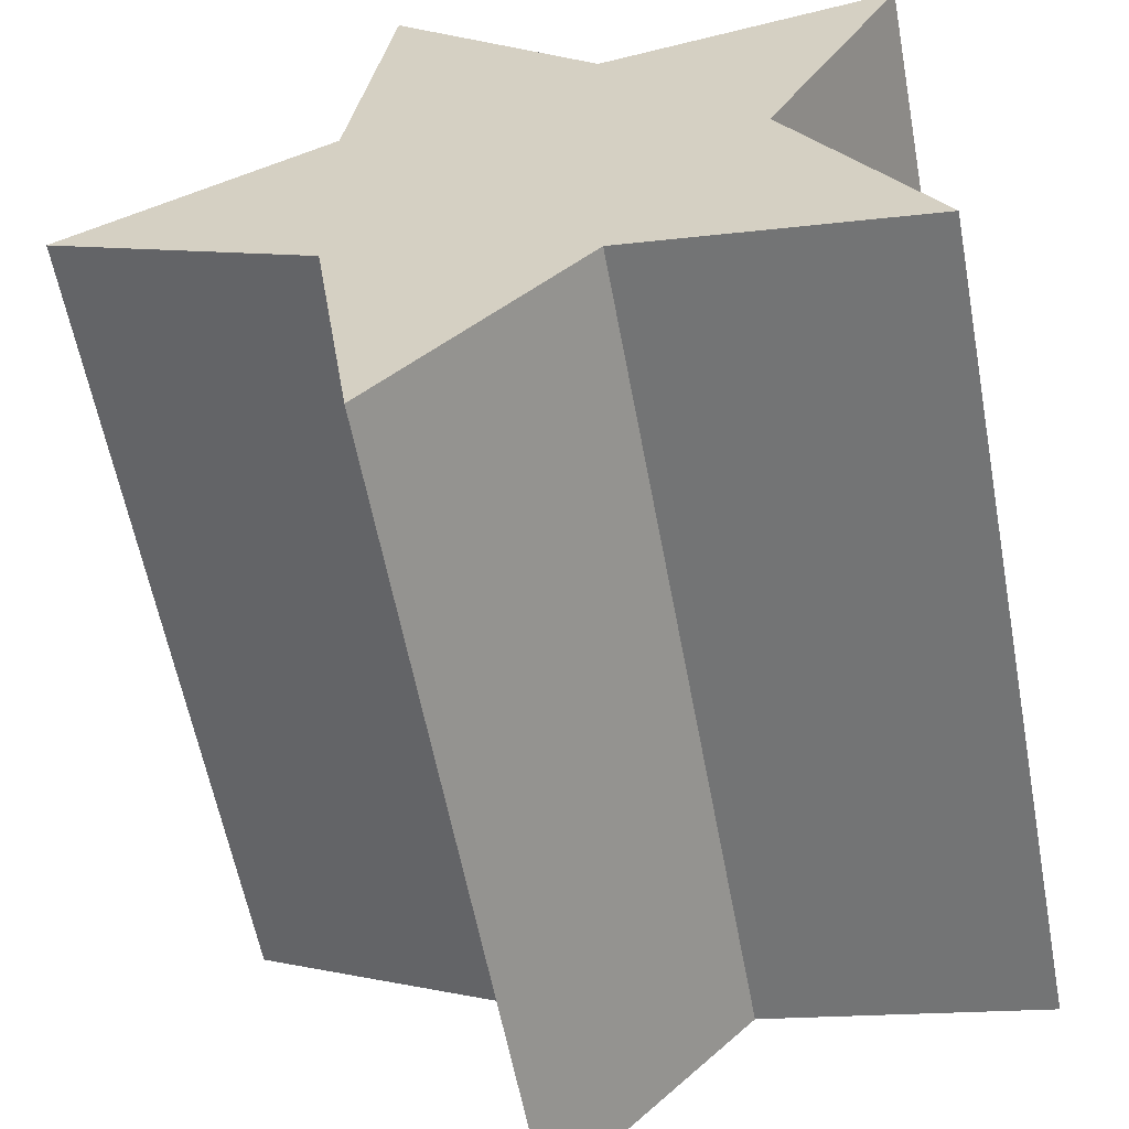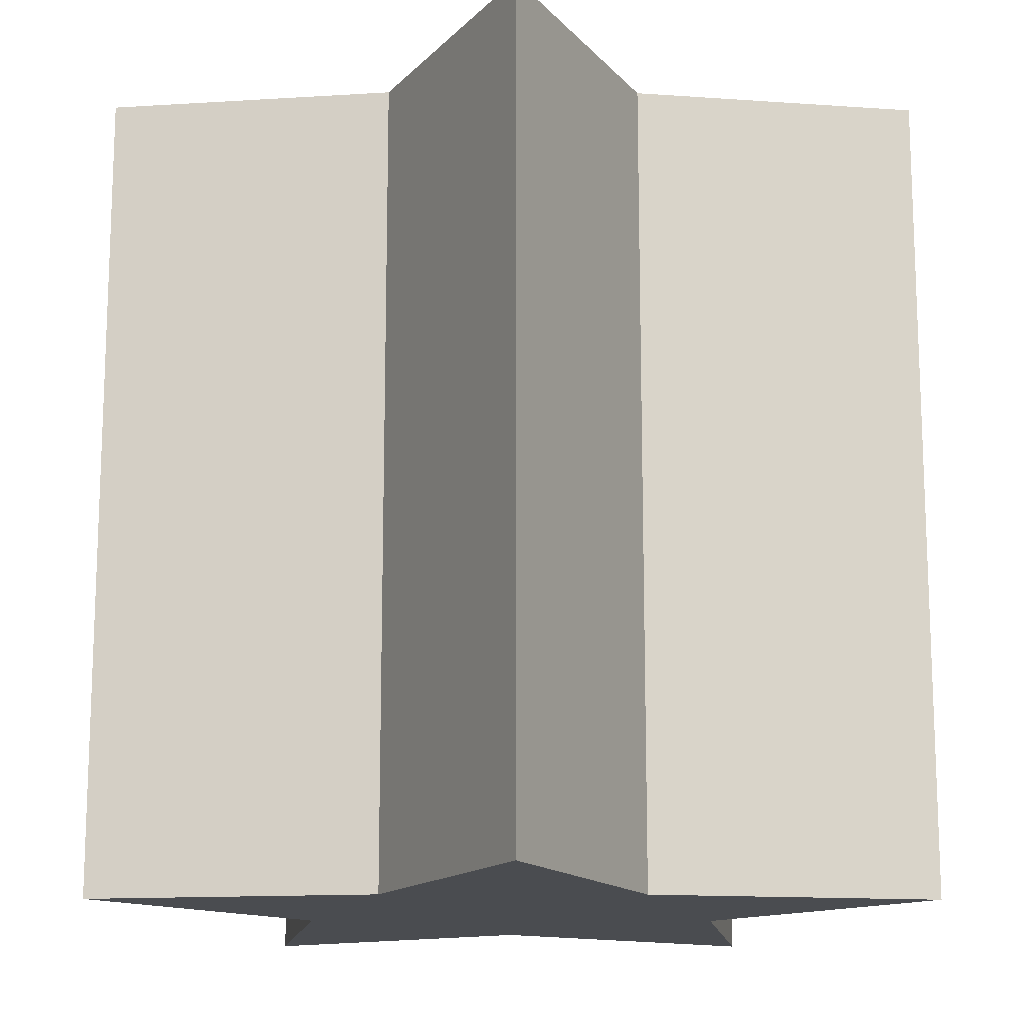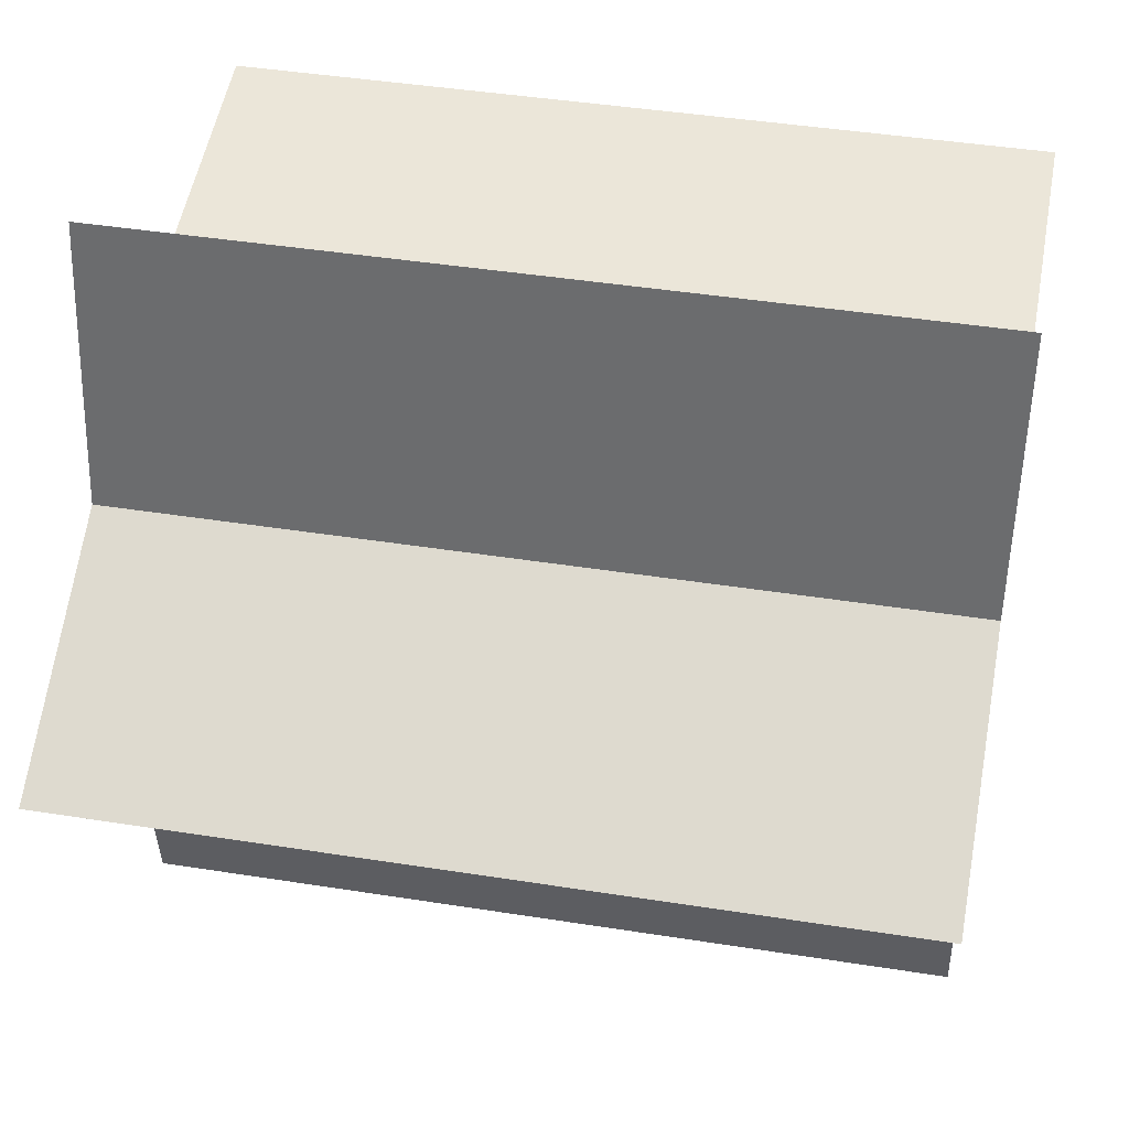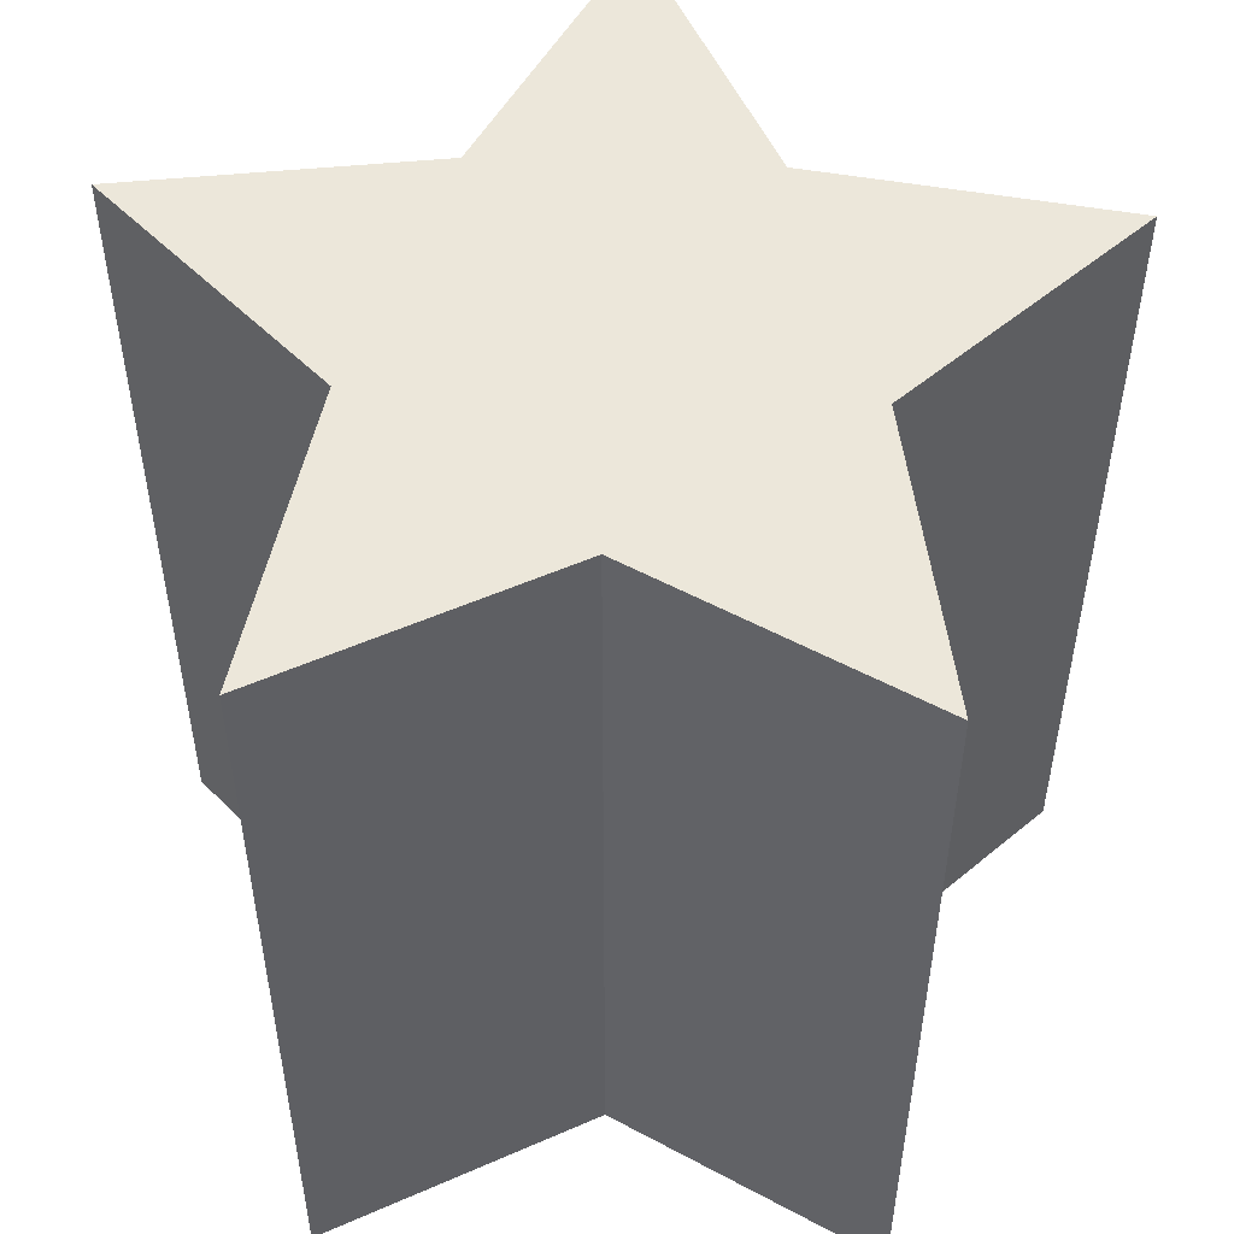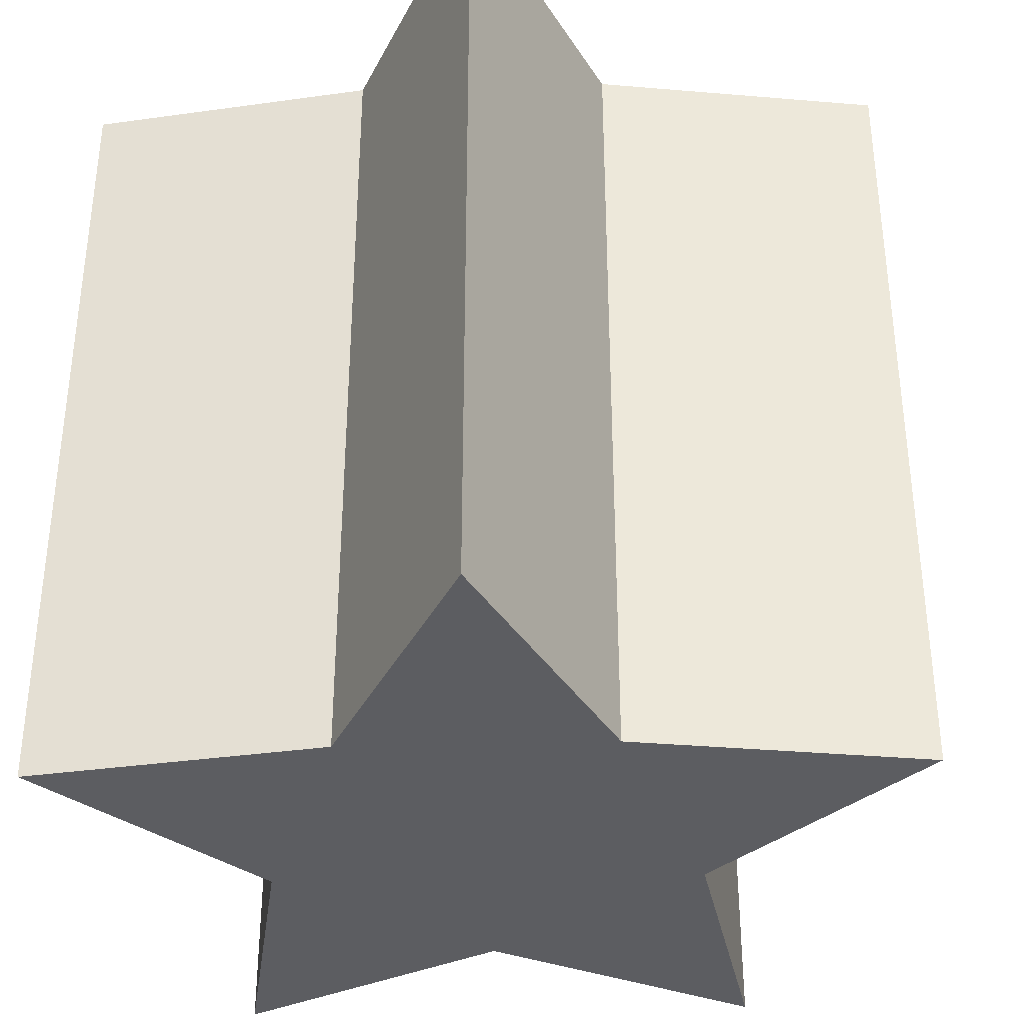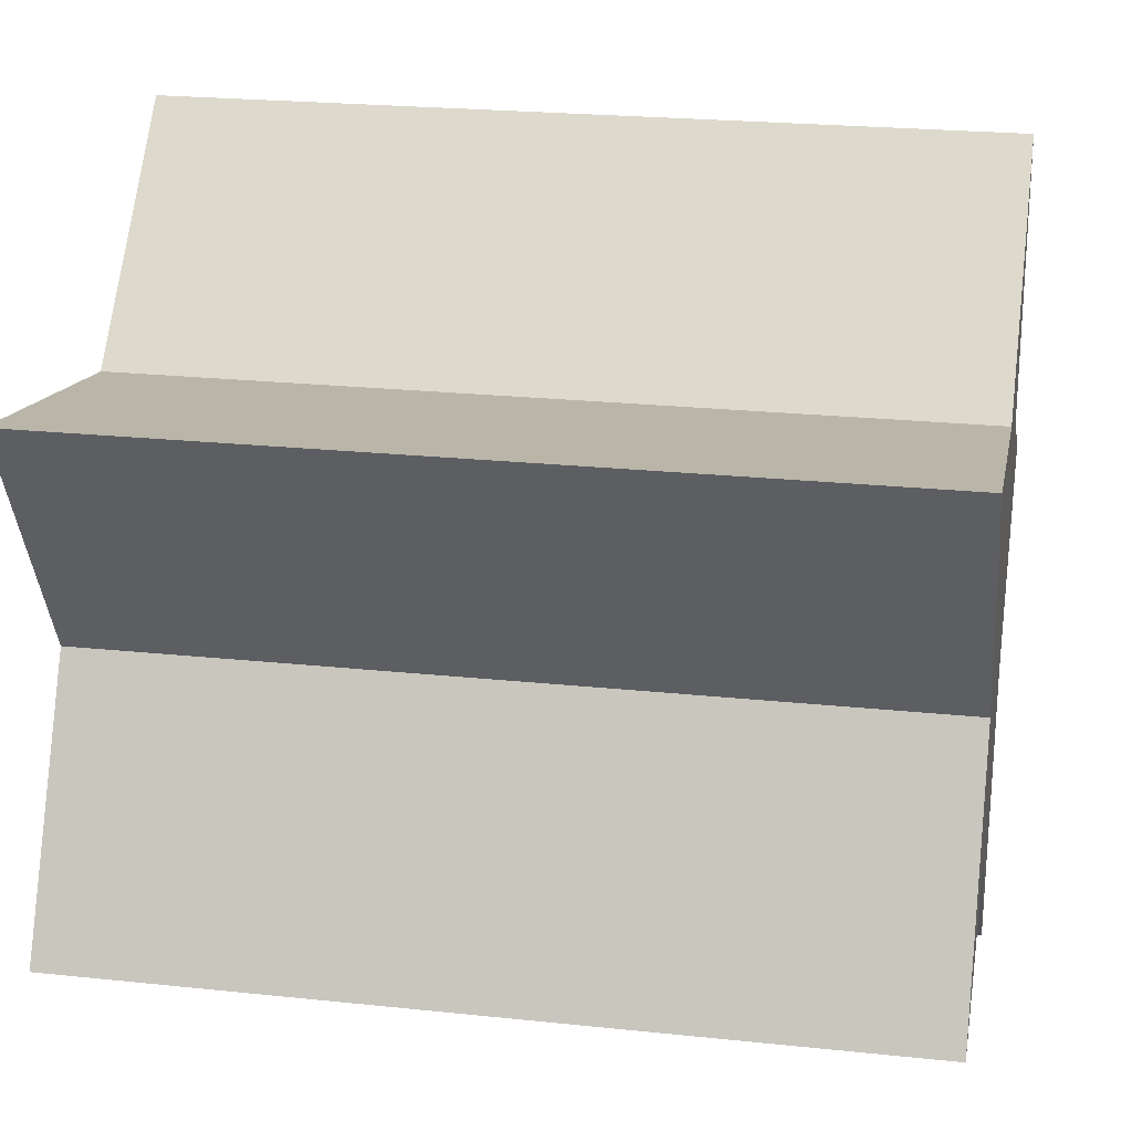
<metadata>
{"format":"obj","ext":"obj","renderer":"f3d","projection":"perspective","resolution":1024,"background":"white","views":[{"elev":-59.4,"azim":-169.4,"up":"+Y"},{"elev":-14.7,"azim":89.5,"up":"+Z"},{"elev":43.2,"azim":100.6,"up":"+Y"},{"elev":52.5,"azim":-87.6,"up":"+Z"},{"elev":-36.7,"azim":-52.0,"up":"+Z"},{"elev":23.0,"azim":-79.8,"up":"+Y"}]}
</metadata>
<code>
o obj_0
v 2.264 10.08 0
v 3.276 3.116 0
v -9.59 6.232 0
v -2.651 5.042 0
v -9.59 -6.232 -0
v -6.314 0 0
v -9.59 6.232 20
v -2.651 5.042 20
v 2.264 -10.08 -0
v -2.651 -5.042 -0
v -9.59 -6.232 20
v -6.314 -1e-06 20
v -2.651 -5.042 20
v 9.59 0 0
v 3.276 -3.116 -0
v 3.276 -3.116 20
v 2.264 -10.08 20
v 3.276 3.116 20
v 2.264 10.08 20
v 9.59 -1e-06 20
f 17 16 13
f 18 12 16
f 13 16 12
f 8 12 18
f 7 12 8
f 11 13 12
f 1 19 18
f 1 18 2
f 18 14 2
f 1 8 19
f 10 13 11
f 10 11 5
f 4 3 7
f 4 7 8
f 20 14 18
f 6 5 11
f 6 11 12
f 18 16 20
f 20 16 15
f 20 15 14
f 1 4 8
f 15 16 17
f 15 17 9
f 9 10 15
f 10 6 15
f 5 6 10
f 6 2 15
f 3 4 6
f 4 2 6
f 1 2 4
f 14 15 2
f 18 19 8
f 12 7 6
f 3 6 7
f 10 9 17
f 10 17 13

</code>
